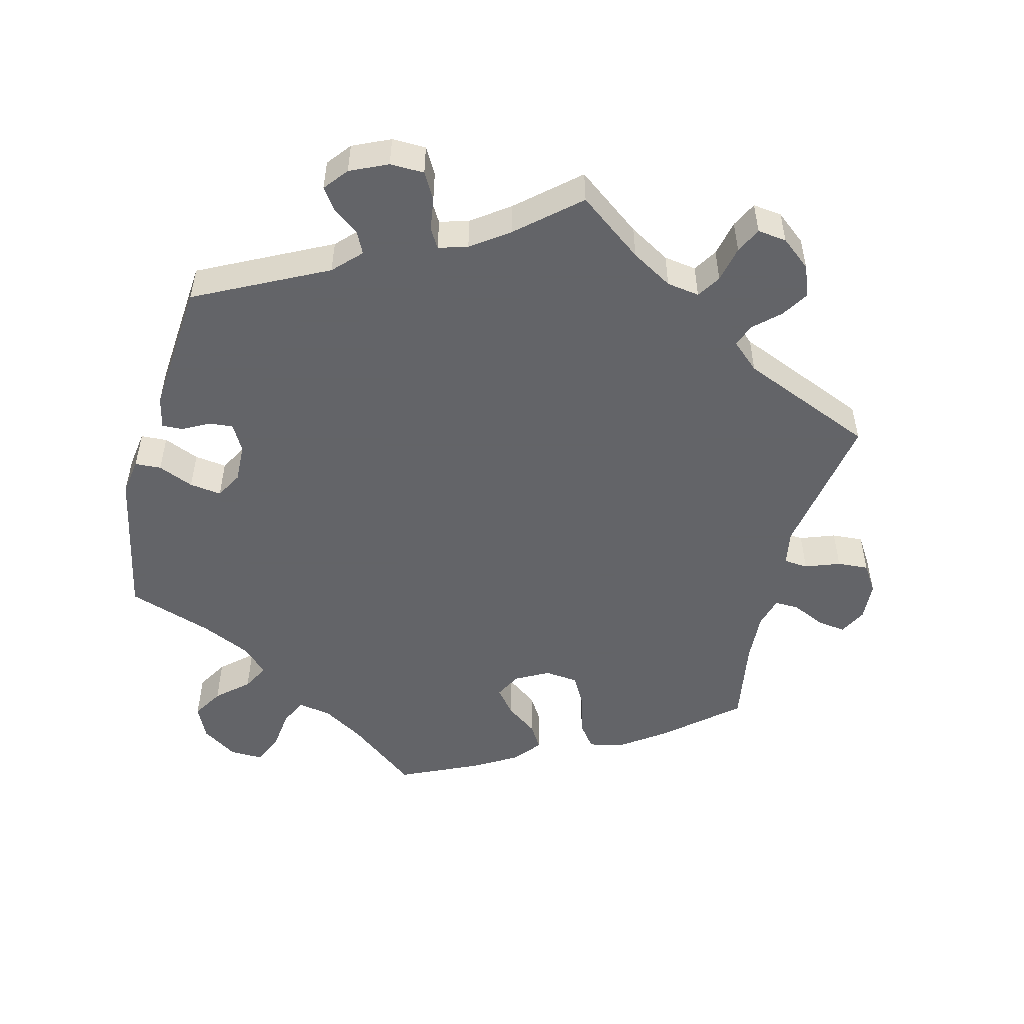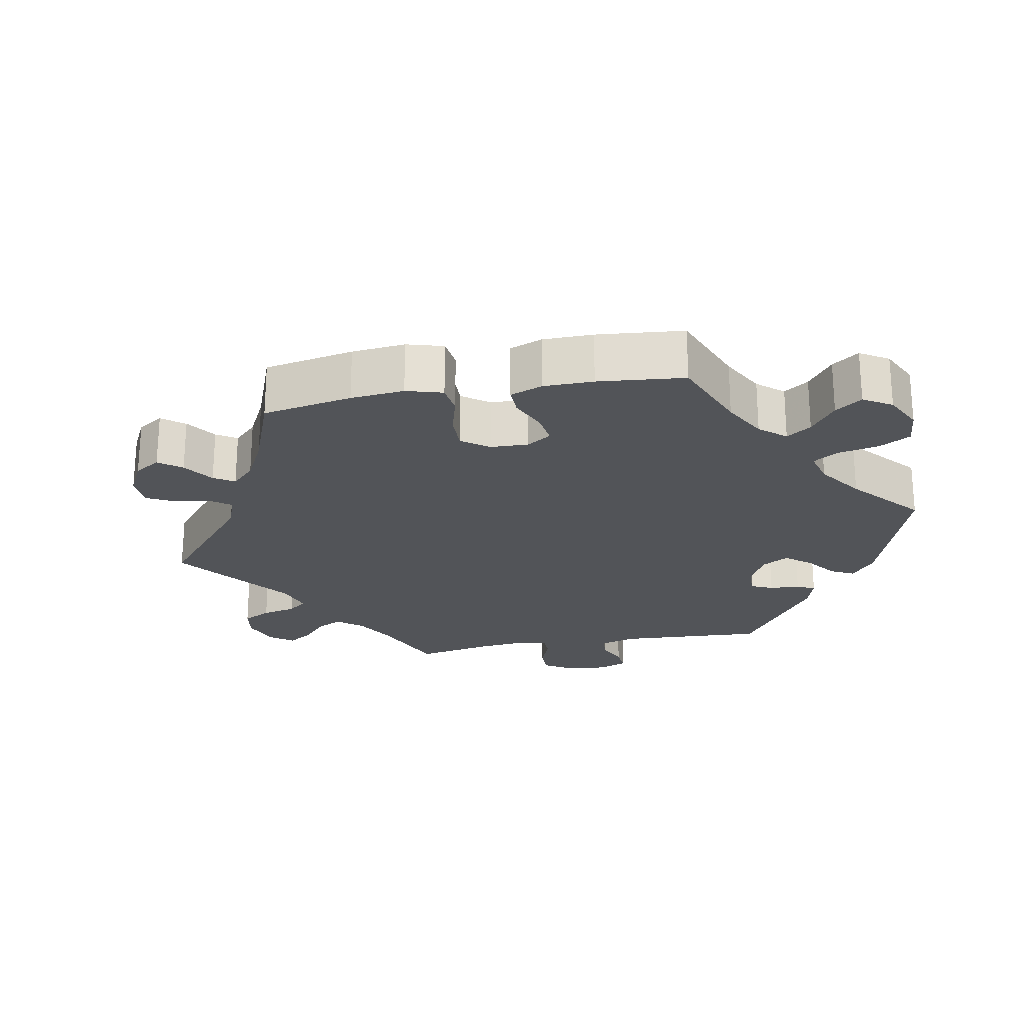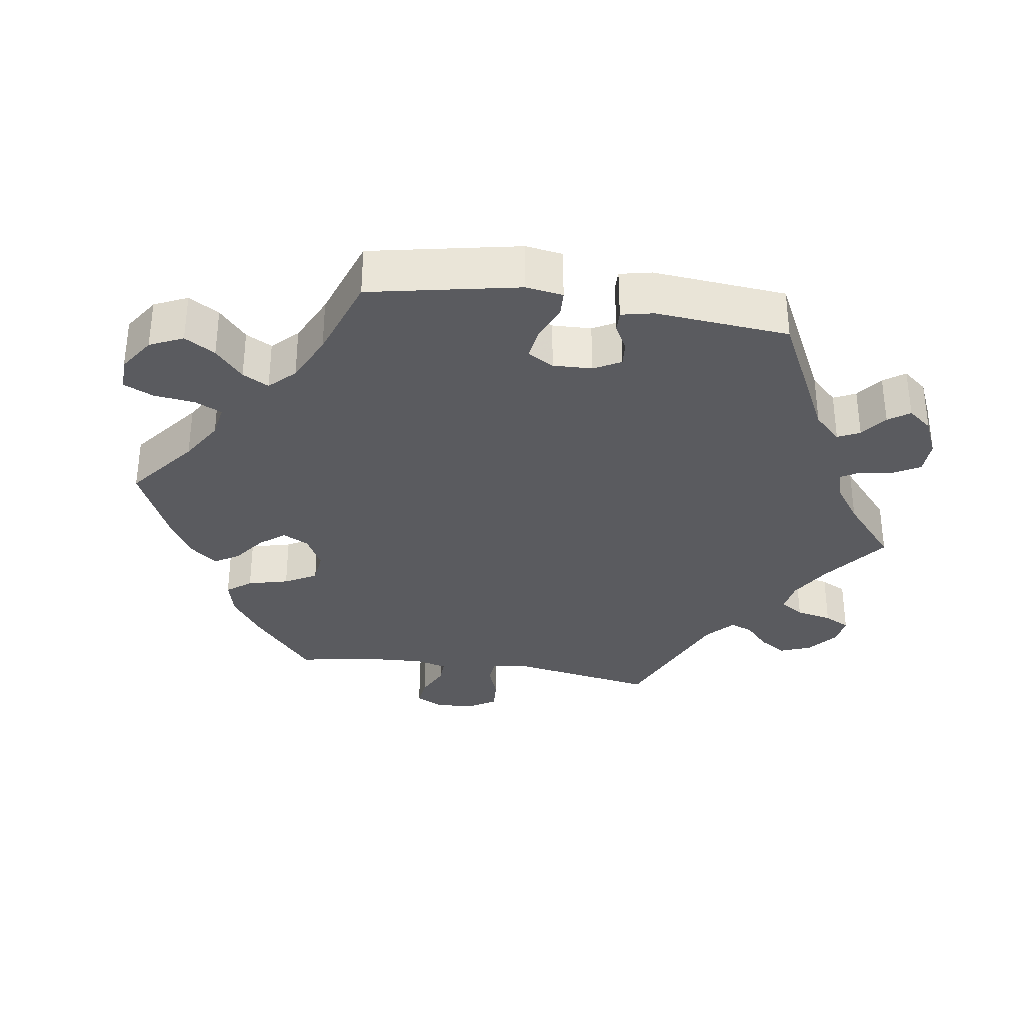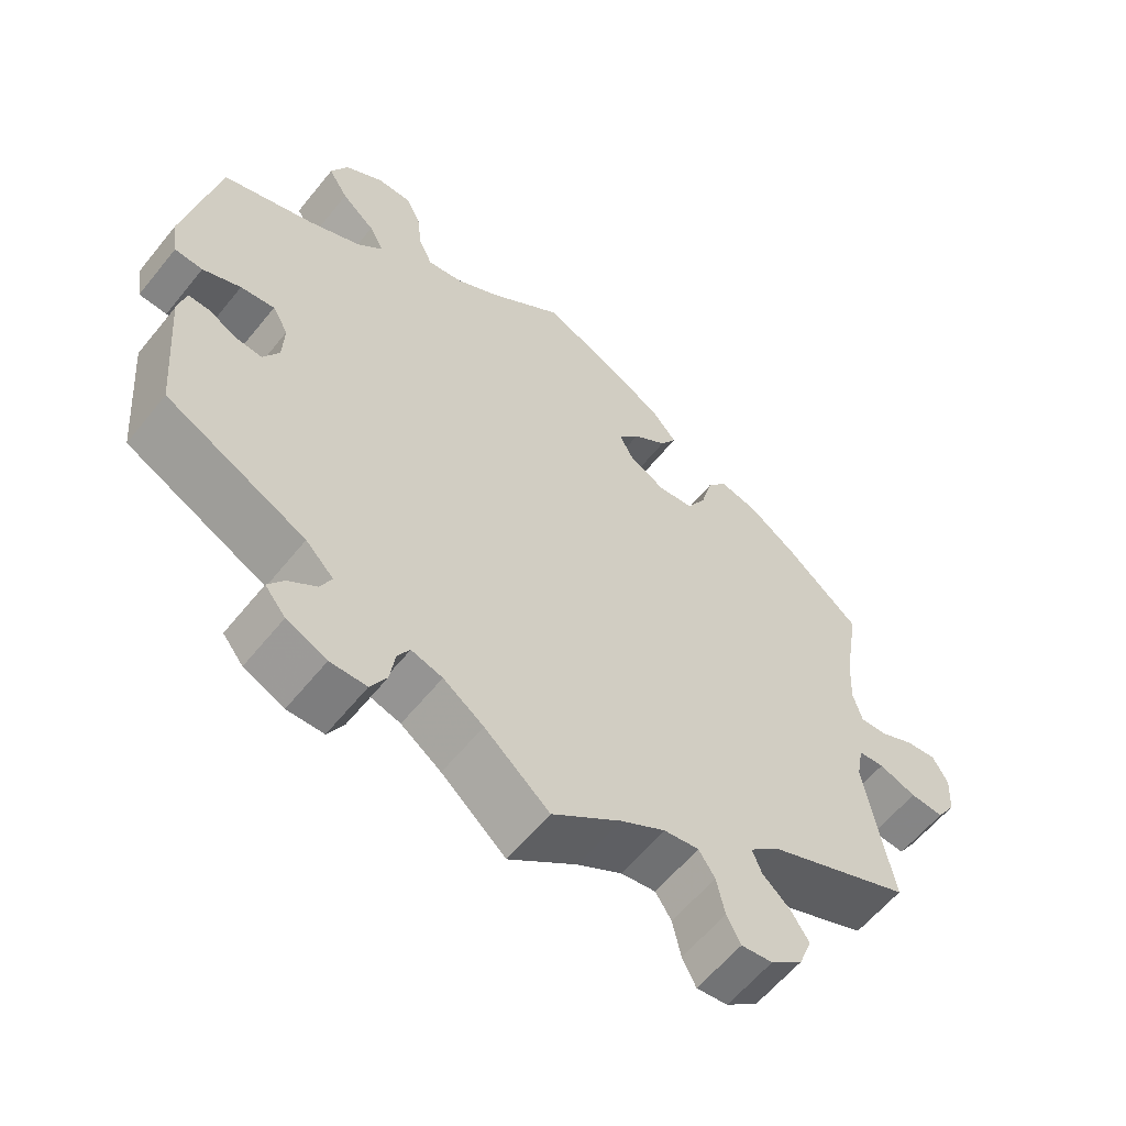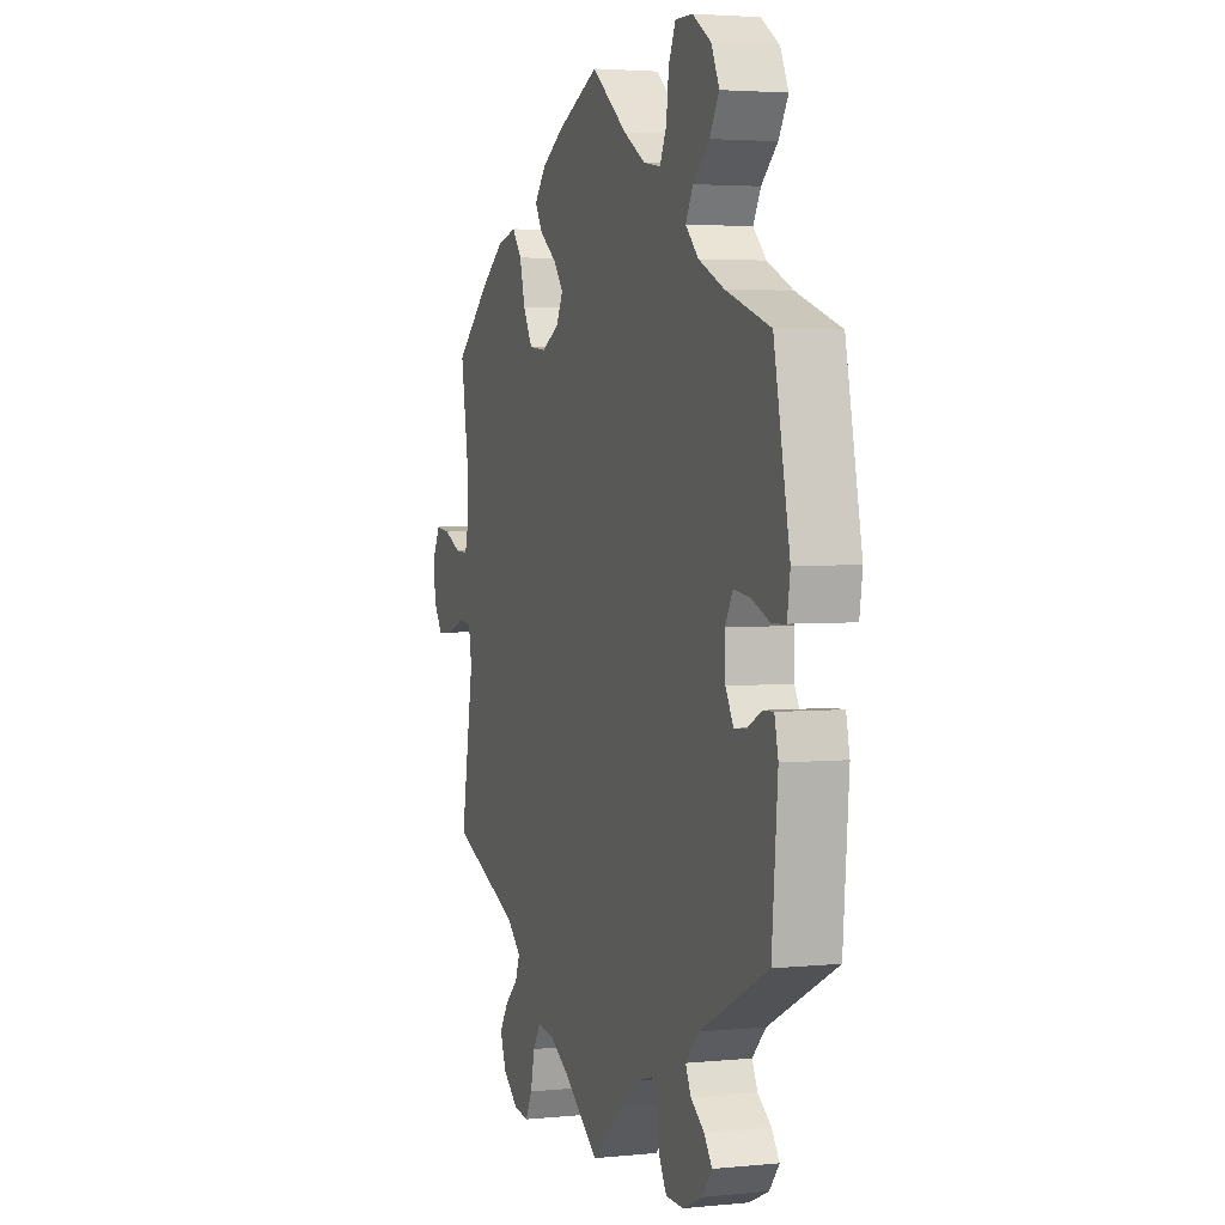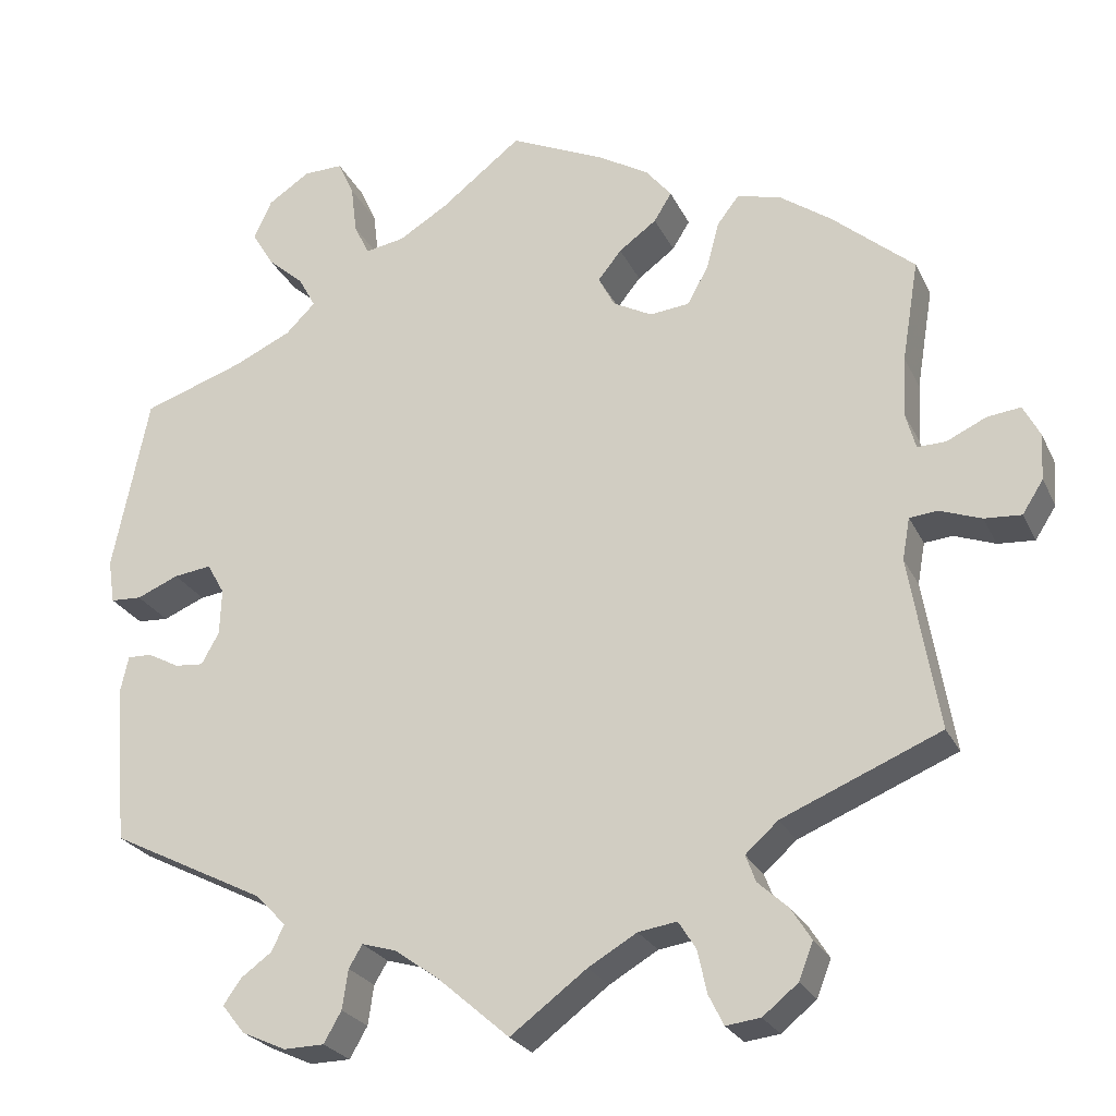
<metadata>
{"format":"obj","ext":"obj","renderer":"f3d","projection":"perspective","resolution":1024,"background":"white","views":[{"elev":-51.3,"azim":165.8,"up":"+Y"},{"elev":-23.3,"azim":-19.4,"up":"+Y"},{"elev":-33.1,"azim":81.1,"up":"+Y"},{"elev":-59.8,"azim":141.3,"up":"+Z"},{"elev":3.3,"azim":71.0,"up":"+Z"},{"elev":-24.9,"azim":-159.2,"up":"+Z"}]}
</metadata>
<code>
v 0.096 0.07 0.503
v 0.155 0.07 0.467
v 0.202 0.07 0.459
v 0.22 0.07 0.497
v 0.227 0.07 0.555
v 0.246 0.07 0.597
v 0.293 0.07 0.596
v 0.343 0.07 0.563
v 0.365 0.07 0.516
v 0.339 0.07 0.473
v 0.295 0.07 0.434
v 0.275 0.07 0.397
v 0.31 0.07 0.362
v 0.379 0.07 0.33
v 0.5 0.07 0.289
v 0.543 0.07 0.078
v 0.535 0.07 0.026
v 0.498 0.07 0.024
v 0.448 0.07 0.045
v 0.403 0.07 0.051
v 0.382 0.07 0.014
v 0.384 0.07 -0.041
v 0.405 0.07 -0.079
v 0.439 0.07 -0.076
v 0.477 0.07 -0.056
v 0.506 0.07 -0.055
v 0.516 0.07 -0.1
v 0.5 0.07 -0.289
v 0.315 0.07 -0.382
v 0.278 0.07 -0.42
v 0.293 0.07 -0.451
v 0.33 0.07 -0.478
v 0.351 0.07 -0.508
v 0.324 0.07 -0.542
v 0.271 0.07 -0.566
v 0.223 0.07 -0.565
v 0.202 0.07 -0.528
v 0.195 0.07 -0.481
v 0.179 0.07 -0.454
v 0.138 0.07 -0.466
v 0.085 0.07 -0.504
v 0 0.07 -0.578
v -0.091 0.07 -0.51
v -0.149 0.07 -0.476
v -0.195 0.07 -0.469
v -0.216 0.07 -0.502
v -0.227 0.07 -0.553
v -0.245 0.07 -0.589
v -0.286 0.07 -0.584
v -0.328 0.07 -0.55
v -0.345 0.07 -0.506
v -0.321 0.07 -0.468
v -0.285 0.07 -0.435
v -0.273 0.07 -0.403
v -0.312 0.07 -0.368
v -0.501 0.07 -0.289
v -0.466 0.07 -0.083
v -0.475 0.07 -0.033
v -0.509 0.07 -0.03
v -0.558 0.07 -0.048
v -0.602 0.07 -0.051
v -0.627 0.07 -0.012
v -0.63 0.07 0.043
v -0.61 0.07 0.081
v -0.57 0.07 0.076
v -0.523 0.07 0.054
v -0.489 0.07 0.053
v -0.477 0.07 0.097
v -0.481 0.07 0.168
v -0.501 0.07 0.289
v -0.403 0.07 0.373
v -0.341 0.07 0.417
v -0.289 0.07 0.43
v -0.263 0.07 0.396
v -0.248 0.07 0.339
v -0.223 0.07 0.294
v -0.176 0.07 0.289
v -0.129 0.07 0.314
v -0.11 0.07 0.351
v -0.138 0.07 0.386
v -0.183 0.07 0.419
v -0.204 0.07 0.453
v -0.173 0.07 0.491
v -0.112 0.07 0.527
v 0 0.07 0.578
v 0.096 0 0.503
v 0.155 0 0.467
v 0.202 0 0.459
v 0.22 0 0.497
v 0.227 0 0.555
v 0.246 0 0.597
v 0.293 0 0.596
v 0.343 0 0.563
v 0.365 0 0.516
v 0.339 0 0.473
v 0.295 0 0.434
v 0.275 0 0.397
v 0.31 0 0.362
v 0.379 0 0.33
v 0.5 0 0.289
v 0.543 0 0.078
v 0.535 0 0.026
v 0.498 0 0.024
v 0.448 0 0.045
v 0.403 0 0.051
v 0.382 0 0.014
v 0.384 0 -0.041
v 0.405 0 -0.079
v 0.439 0 -0.076
v 0.477 0 -0.056
v 0.506 0 -0.055
v 0.516 0 -0.1
v 0.5 0 -0.289
v 0.315 0 -0.382
v 0.278 0 -0.42
v 0.293 0 -0.451
v 0.33 0 -0.478
v 0.351 0 -0.508
v 0.324 0 -0.542
v 0.271 0 -0.566
v 0.223 0 -0.565
v 0.202 0 -0.528
v 0.195 0 -0.481
v 0.179 0 -0.454
v 0.138 0 -0.466
v 0.085 0 -0.504
v 0 0 -0.578
v -0.091 0 -0.51
v -0.149 0 -0.476
v -0.195 0 -0.469
v -0.216 0 -0.502
v -0.227 0 -0.553
v -0.245 0 -0.589
v -0.286 0 -0.584
v -0.328 0 -0.55
v -0.345 0 -0.506
v -0.321 0 -0.468
v -0.285 0 -0.435
v -0.273 0 -0.403
v -0.312 0 -0.368
v -0.501 0 -0.289
v -0.466 0 -0.083
v -0.475 0 -0.033
v -0.509 0 -0.03
v -0.558 0 -0.048
v -0.602 0 -0.051
v -0.627 0 -0.012
v -0.63 0 0.043
v -0.61 0 0.081
v -0.57 0 0.076
v -0.523 0 0.054
v -0.489 0 0.053
v -0.477 0 0.097
v -0.481 0 0.168
v -0.501 0 0.289
v -0.403 0 0.373
v -0.341 0 0.417
v -0.289 0 0.43
v -0.263 0 0.396
v -0.248 0 0.339
v -0.223 0 0.294
v -0.176 0 0.289
v -0.129 0 0.314
v -0.11 0 0.351
v -0.138 0 0.386
v -0.183 0 0.419
v -0.204 0 0.453
v -0.173 0 0.491
v -0.112 0 0.527
v 0 0 0.578
f 84 85 1
f 83 84 1 2
f 80 81 82 83
f 79 80 83 2
f 78 79 2 3
f 77 78 3
f 72 73 74 75
f 72 75 76
f 69 70 71 72
f 68 69 72 76
f 67 68 76 77
f 63 64 65 66
f 63 66 67
f 62 63 67
f 59 60 61 62
f 58 59 62 67
f 57 58 67 77
f 55 56 57 77
f 50 51 52 53
f 50 53 54
f 49 50 54
f 46 47 48 49
f 45 46 49 54
f 44 45 54 55
f 41 42 43
f 40 41 43 44
f 39 40 44 55
f 35 36 37 38
f 35 38 39
f 34 35 39
f 31 32 33 34
f 30 31 34 39
f 29 30 39 55
f 24 25 26 27
f 23 24 27 28
f 22 23 28 29
f 16 17 18 19
f 14 15 16 19
f 13 14 19 20
f 12 13 20 21
f 8 9 10 11
f 8 11 12
f 7 8 12
f 4 5 6 7
f 3 4 7 12
f 22 29 55 77
f 21 22 77
f 3 12 21 77
f 86 170 169
f 87 86 169 168
f 168 167 166 165
f 87 168 165 164
f 88 87 164 163
f 88 163 162
f 160 159 158 157
f 161 160 157
f 157 156 155 154
f 161 157 154 153
f 162 161 153 152
f 151 150 149 148
f 152 151 148
f 152 148 147
f 147 146 145 144
f 152 147 144 143
f 162 152 143 142
f 162 142 141 140
f 138 137 136 135
f 139 138 135
f 139 135 134
f 134 133 132 131
f 139 134 131 130
f 140 139 130 129
f 128 127 126
f 129 128 126 125
f 140 129 125 124
f 123 122 121 120
f 124 123 120
f 124 120 119
f 119 118 117 116
f 124 119 116 115
f 140 124 115 114
f 112 111 110 109
f 113 112 109 108
f 114 113 108 107
f 104 103 102 101
f 104 101 100 99
f 105 104 99 98
f 106 105 98 97
f 96 95 94 93
f 97 96 93
f 97 93 92
f 92 91 90 89
f 97 92 89 88
f 162 140 114 107
f 162 107 106
f 162 106 97 88
f 1 86 87 2
f 2 87 88 3
f 3 88 89 4
f 4 89 90 5
f 5 90 91 6
f 6 91 92 7
f 7 92 93 8
f 8 93 94 9
f 9 94 95 10
f 10 95 96 11
f 11 96 97 12
f 12 97 98 13
f 13 98 99 14
f 14 99 100 15
f 15 100 101 16
f 16 101 102 17
f 17 102 103 18
f 18 103 104 19
f 19 104 105 20
f 20 105 106 21
f 21 106 107 22
f 22 107 108 23
f 23 108 109 24
f 24 109 110 25
f 25 110 111 26
f 26 111 112 27
f 27 112 113 28
f 28 113 114 29
f 29 114 115 30
f 30 115 116 31
f 31 116 117 32
f 32 117 118 33
f 33 118 119 34
f 34 119 120 35
f 35 120 121 36
f 36 121 122 37
f 37 122 123 38
f 38 123 124 39
f 39 124 125 40
f 40 125 126 41
f 41 126 127 42
f 42 127 128 43
f 43 128 129 44
f 44 129 130 45
f 45 130 131 46
f 46 131 132 47
f 47 132 133 48
f 48 133 134 49
f 49 134 135 50
f 50 135 136 51
f 51 136 137 52
f 52 137 138 53
f 53 138 139 54
f 54 139 140 55
f 55 140 141 56
f 56 141 142 57
f 57 142 143 58
f 58 143 144 59
f 59 144 145 60
f 60 145 146 61
f 61 146 147 62
f 62 147 148 63
f 63 148 149 64
f 64 149 150 65
f 65 150 151 66
f 66 151 152 67
f 67 152 153 68
f 68 153 154 69
f 69 154 155 70
f 70 155 156 71
f 71 156 157 72
f 72 157 158 73
f 73 158 159 74
f 74 159 160 75
f 75 160 161 76
f 76 161 162 77
f 77 162 163 78
f 78 163 164 79
f 79 164 165 80
f 80 165 166 81
f 81 166 167 82
f 82 167 168 83
f 83 168 169 84
f 84 169 170 85
f 85 170 86 1

</code>
